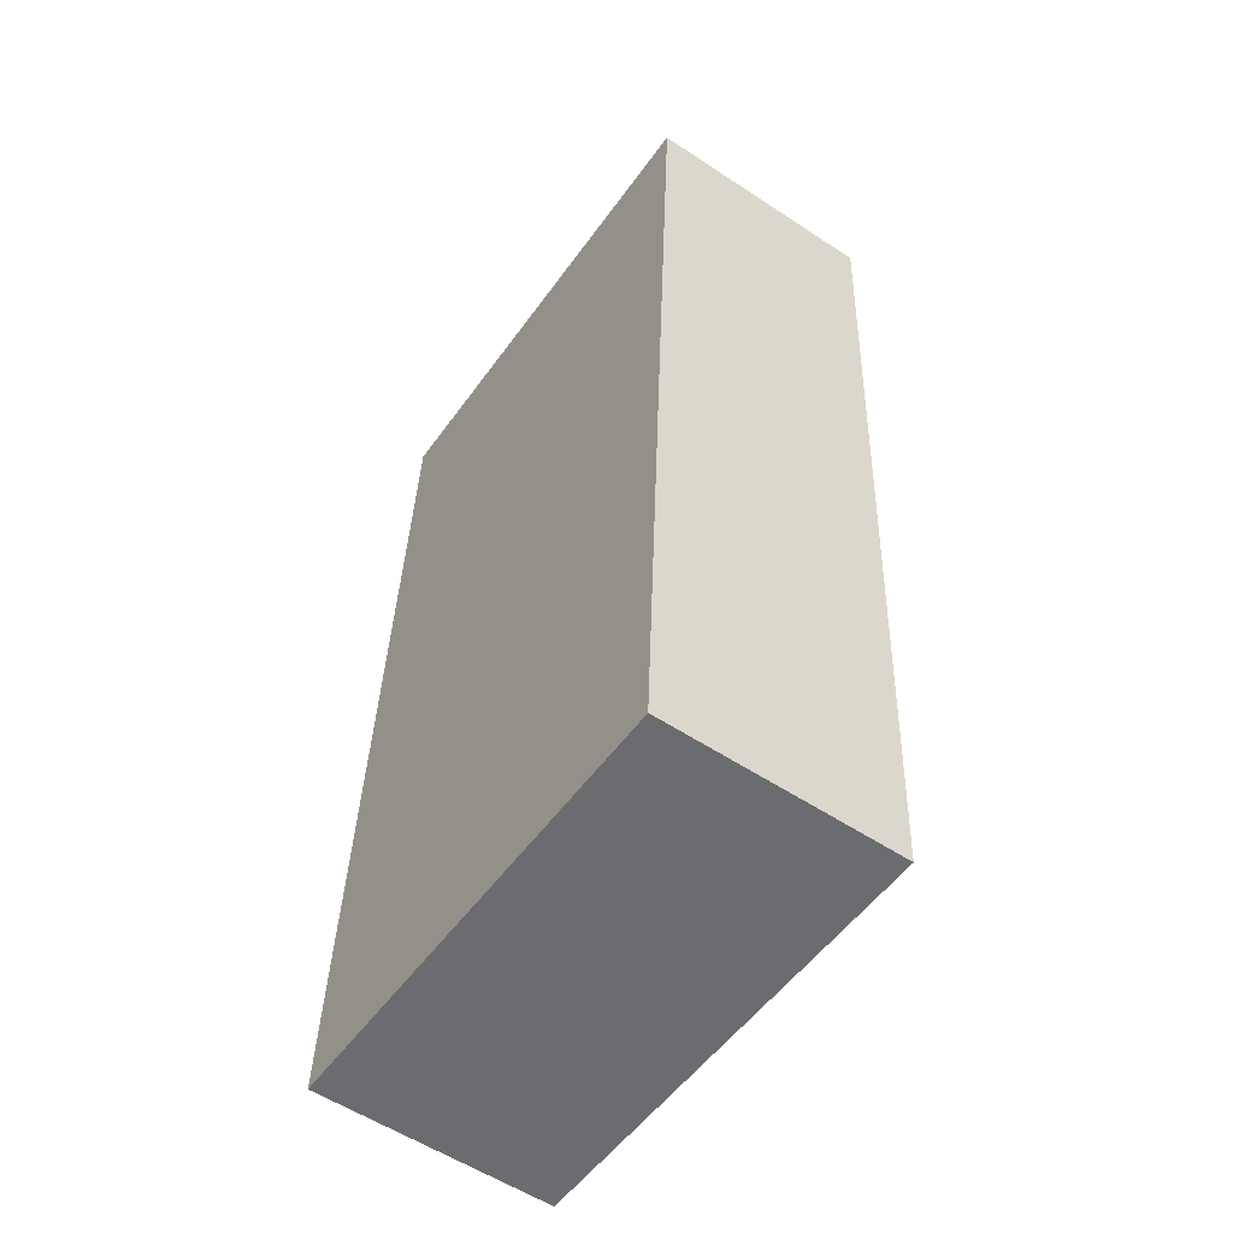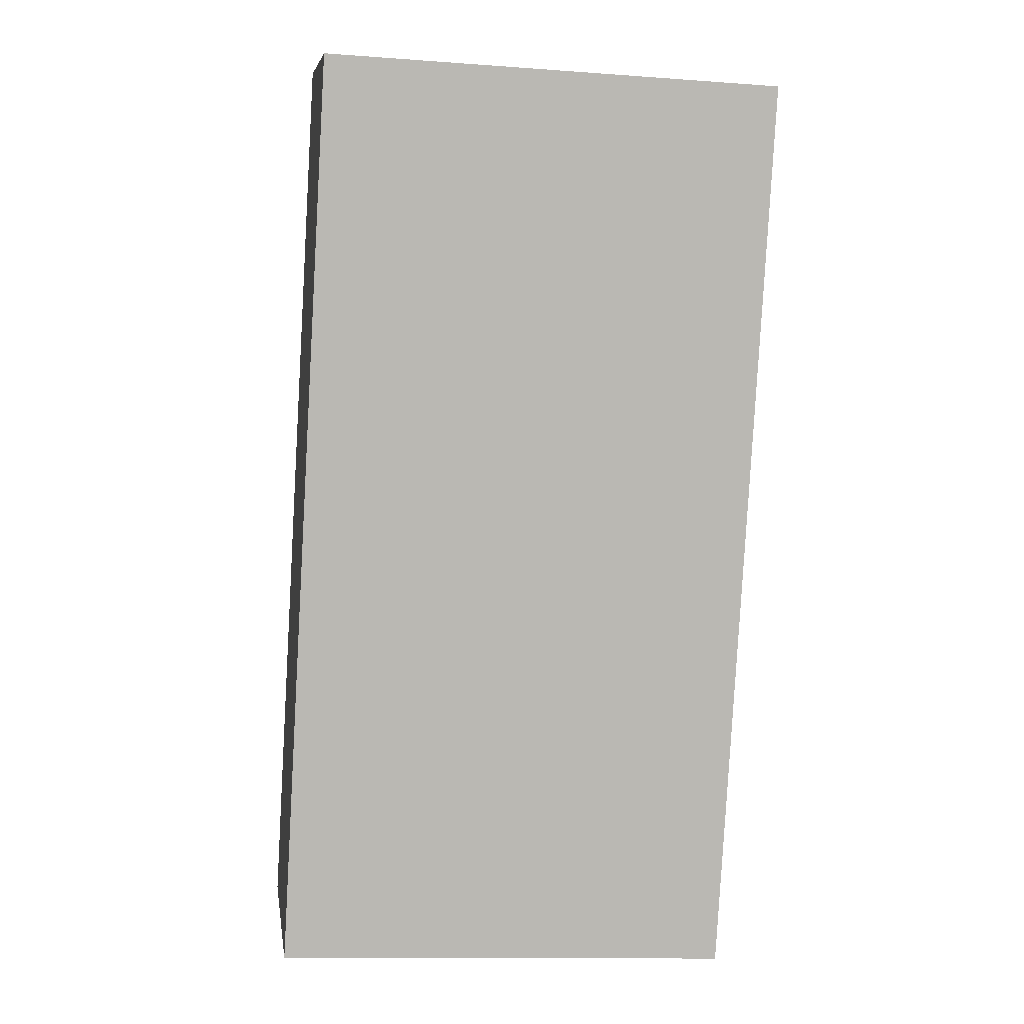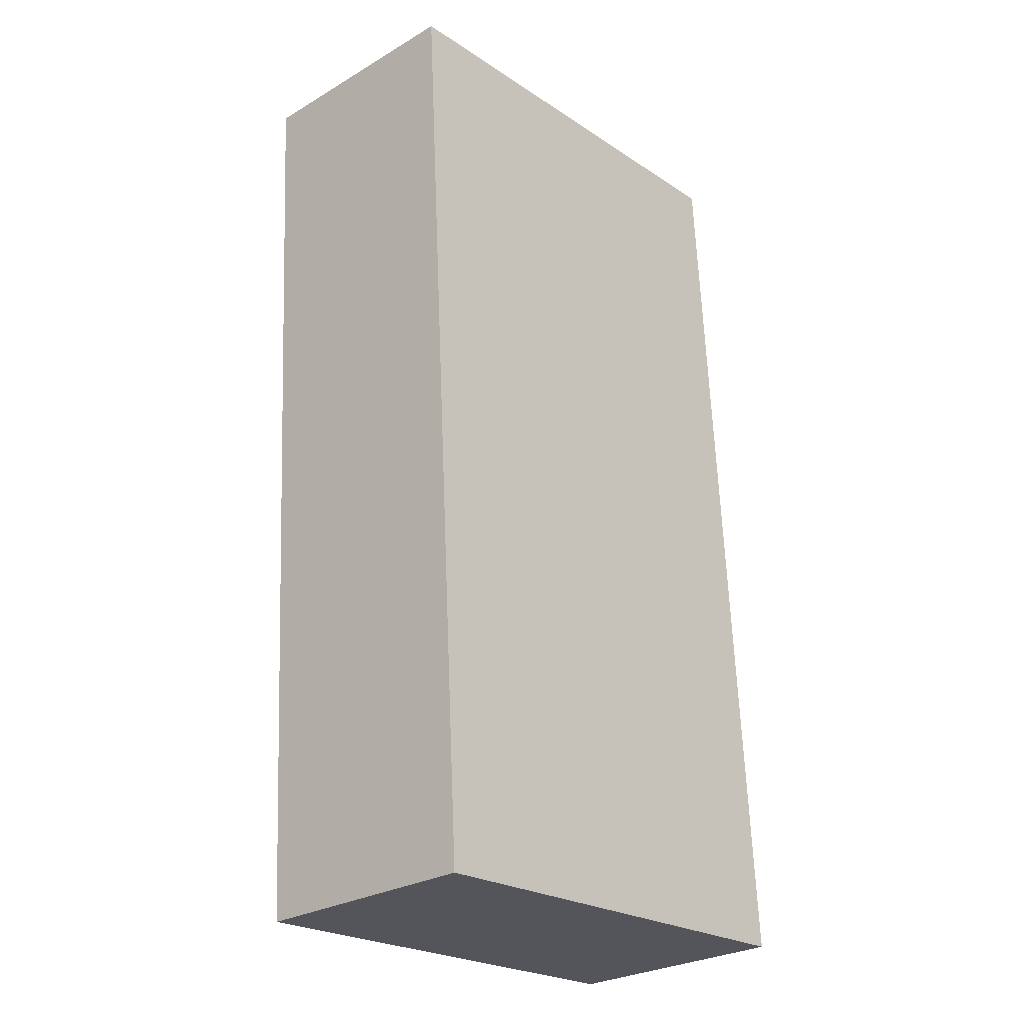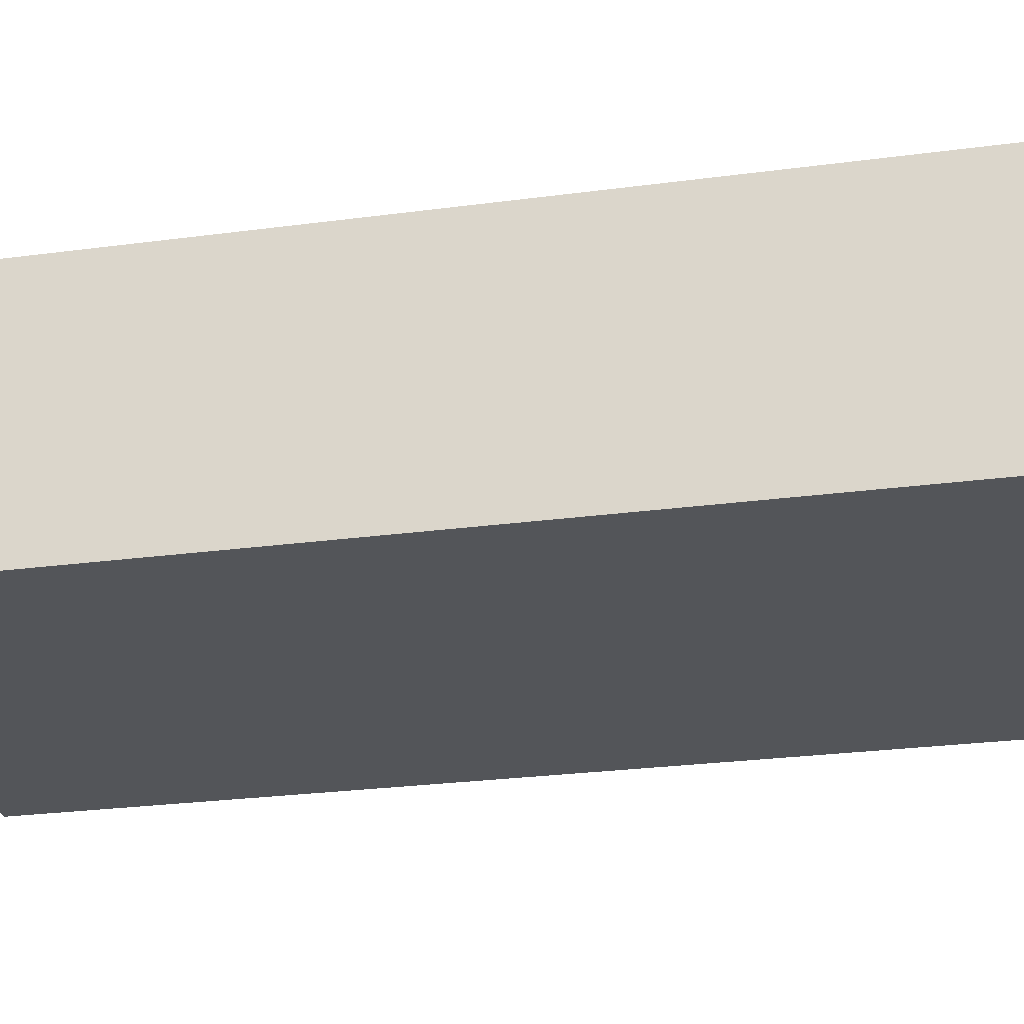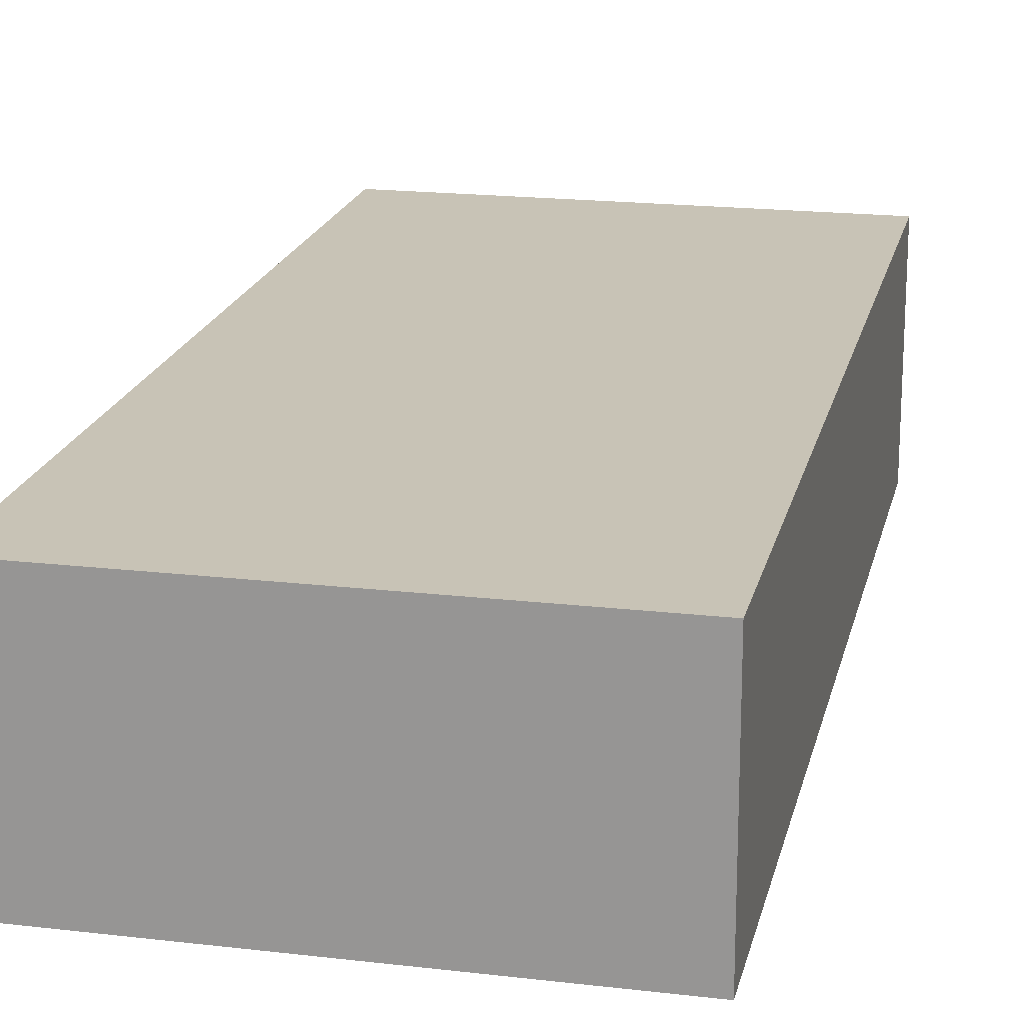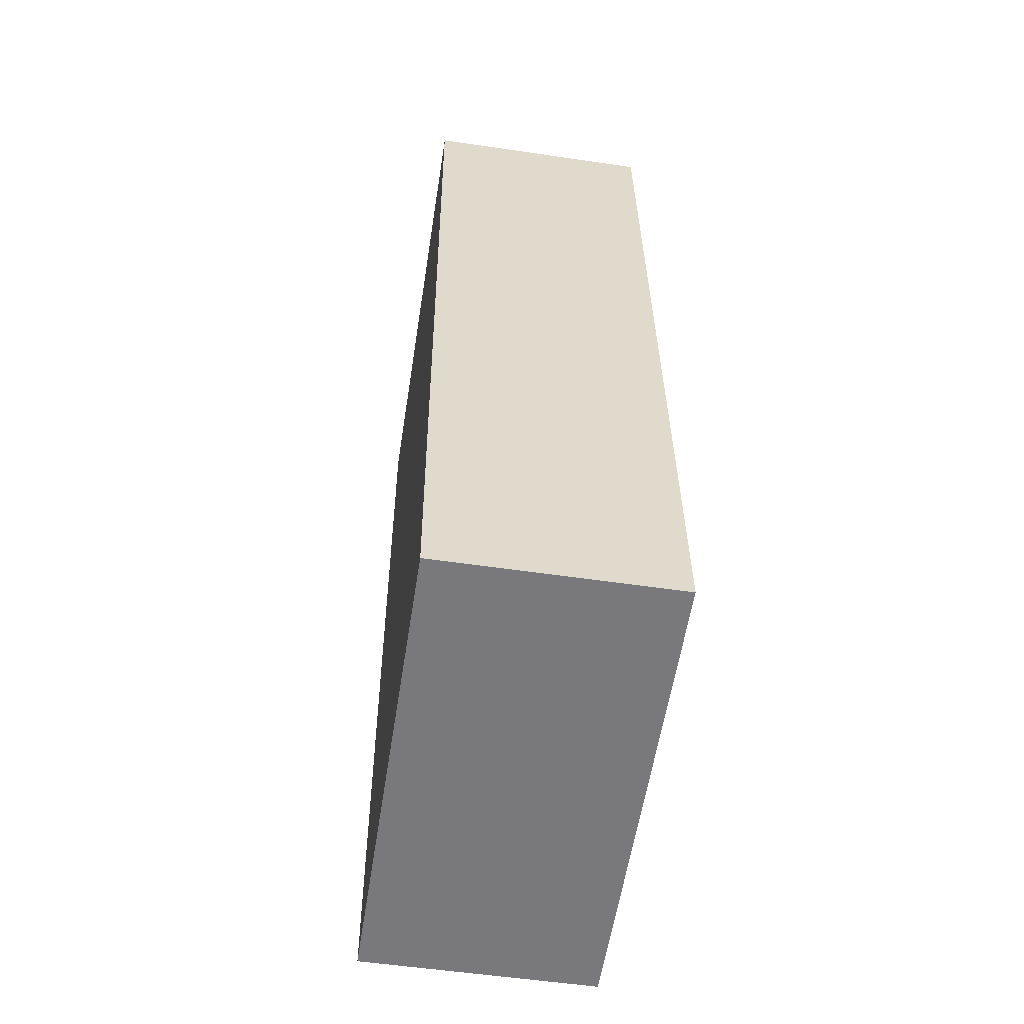
<metadata>
{"format":"obj","ext":"obj","renderer":"f3d","projection":"perspective","resolution":1024,"background":"white","views":[{"elev":-56.7,"azim":-124.5,"up":"+Z"},{"elev":7.6,"azim":171.6,"up":"+Z"},{"elev":-27.5,"azim":-47.9,"up":"+Z"},{"elev":-24.6,"azim":-80.8,"up":"+Y"},{"elev":19.5,"azim":9.3,"up":"+Y"},{"elev":-54.6,"azim":81.3,"up":"+Z"}]}
</metadata>
<code>
v  -14.92 -0.0157 4.611
v  -18.91 -0.0242 4.381
v  -18.45 -0.0358 -3.605
v  -14.46 -0.0273 -3.376
v  -14.92 1.984 4.607
v  -14.46 1.973 -3.38
v  -18.46 1.964 -3.608
v  -18.91 1.976 4.378
g Box06
f 1 2 3
f 3 4 1
f 5 6 7
f 7 8 5
f 1 4 6
f 6 5 1
f 4 3 7
f 7 6 4
f 3 2 8
f 8 7 3
f 2 1 5
f 5 8 2

</code>
